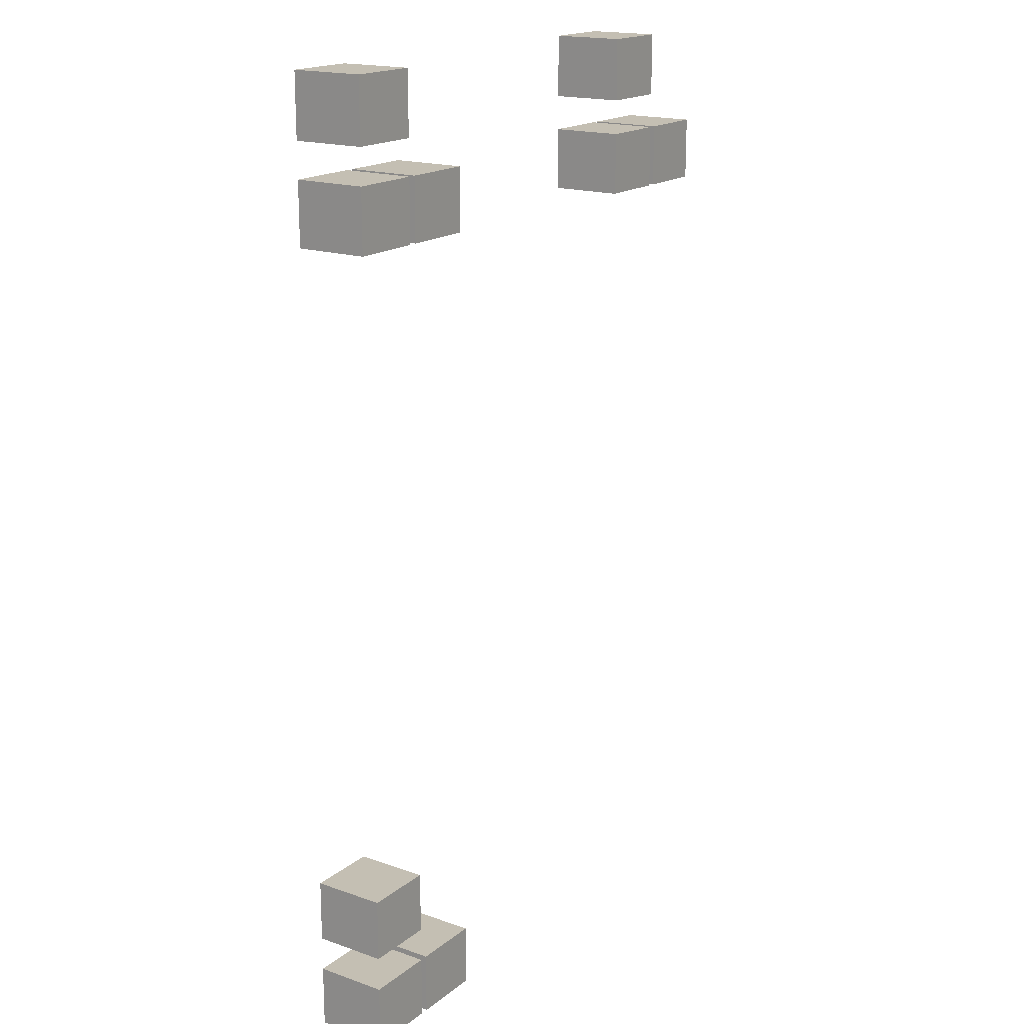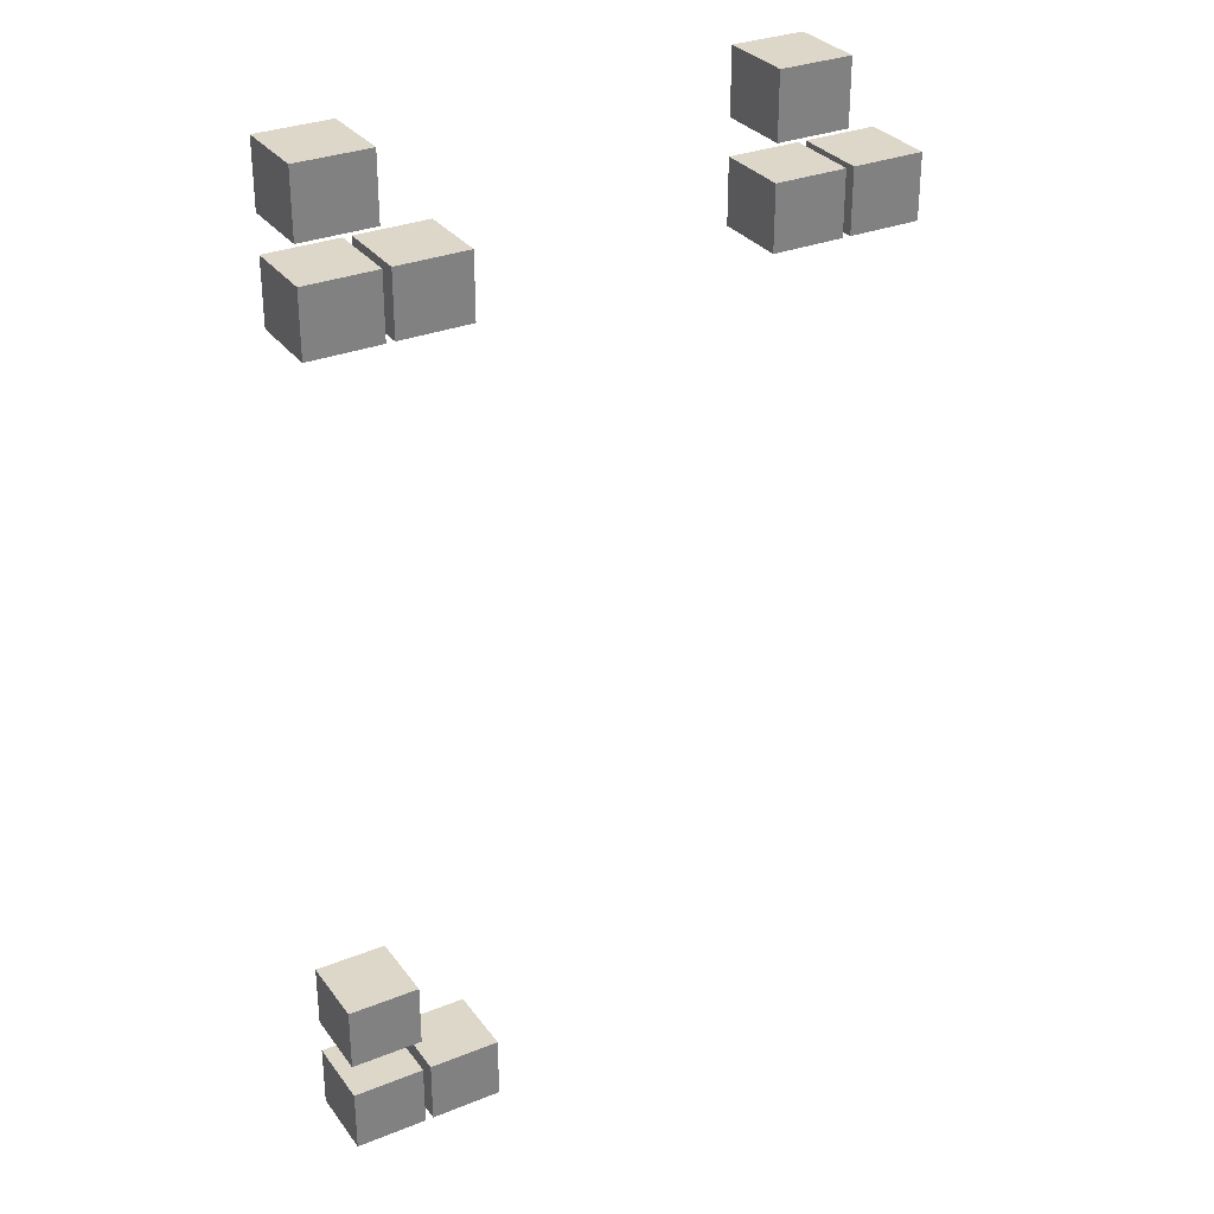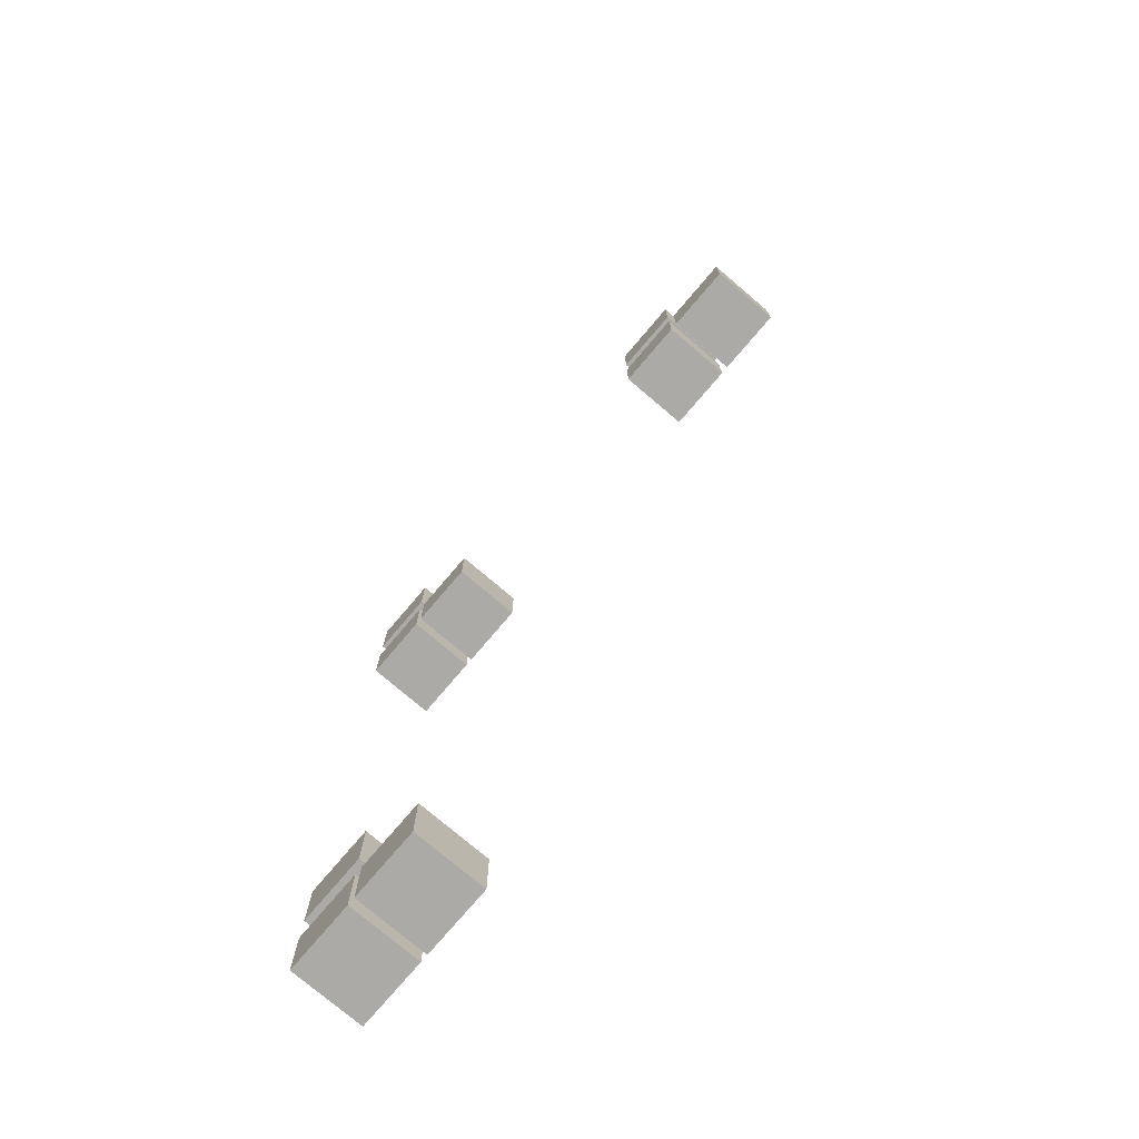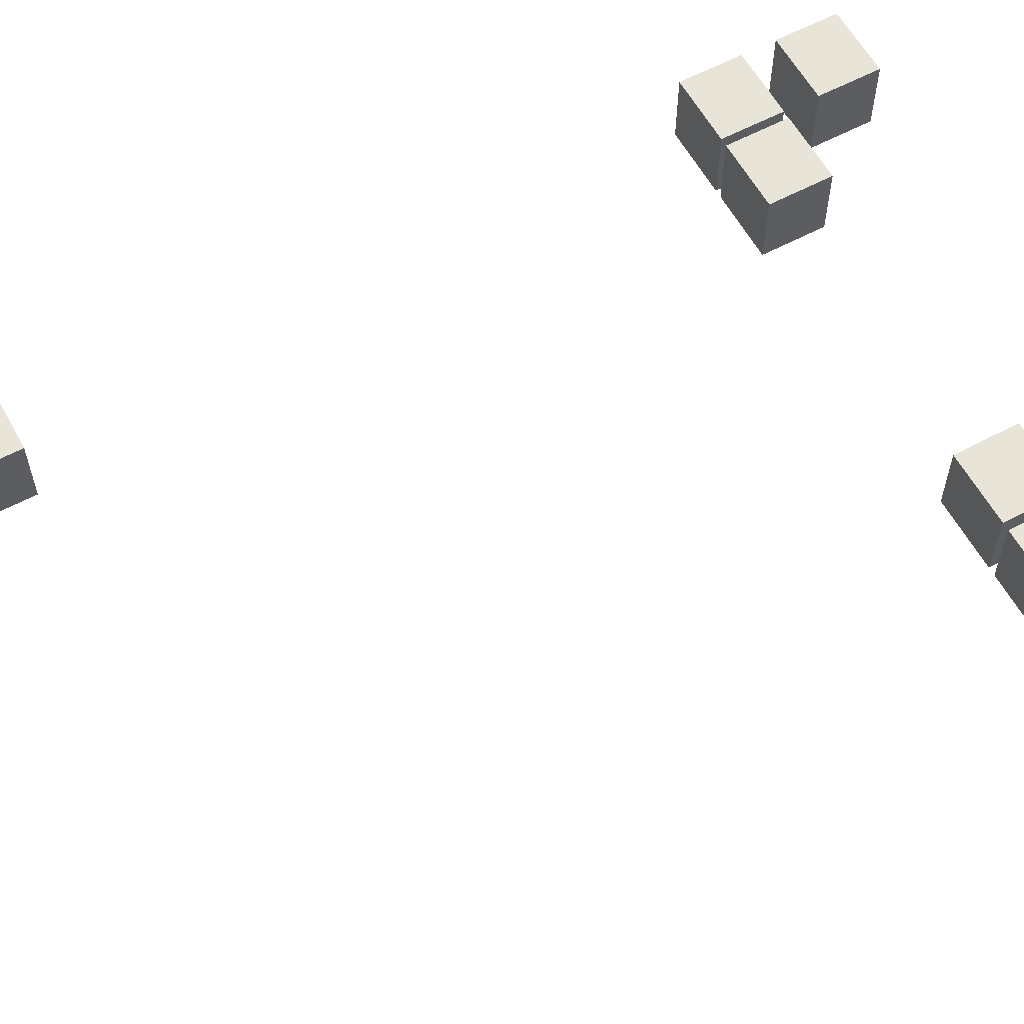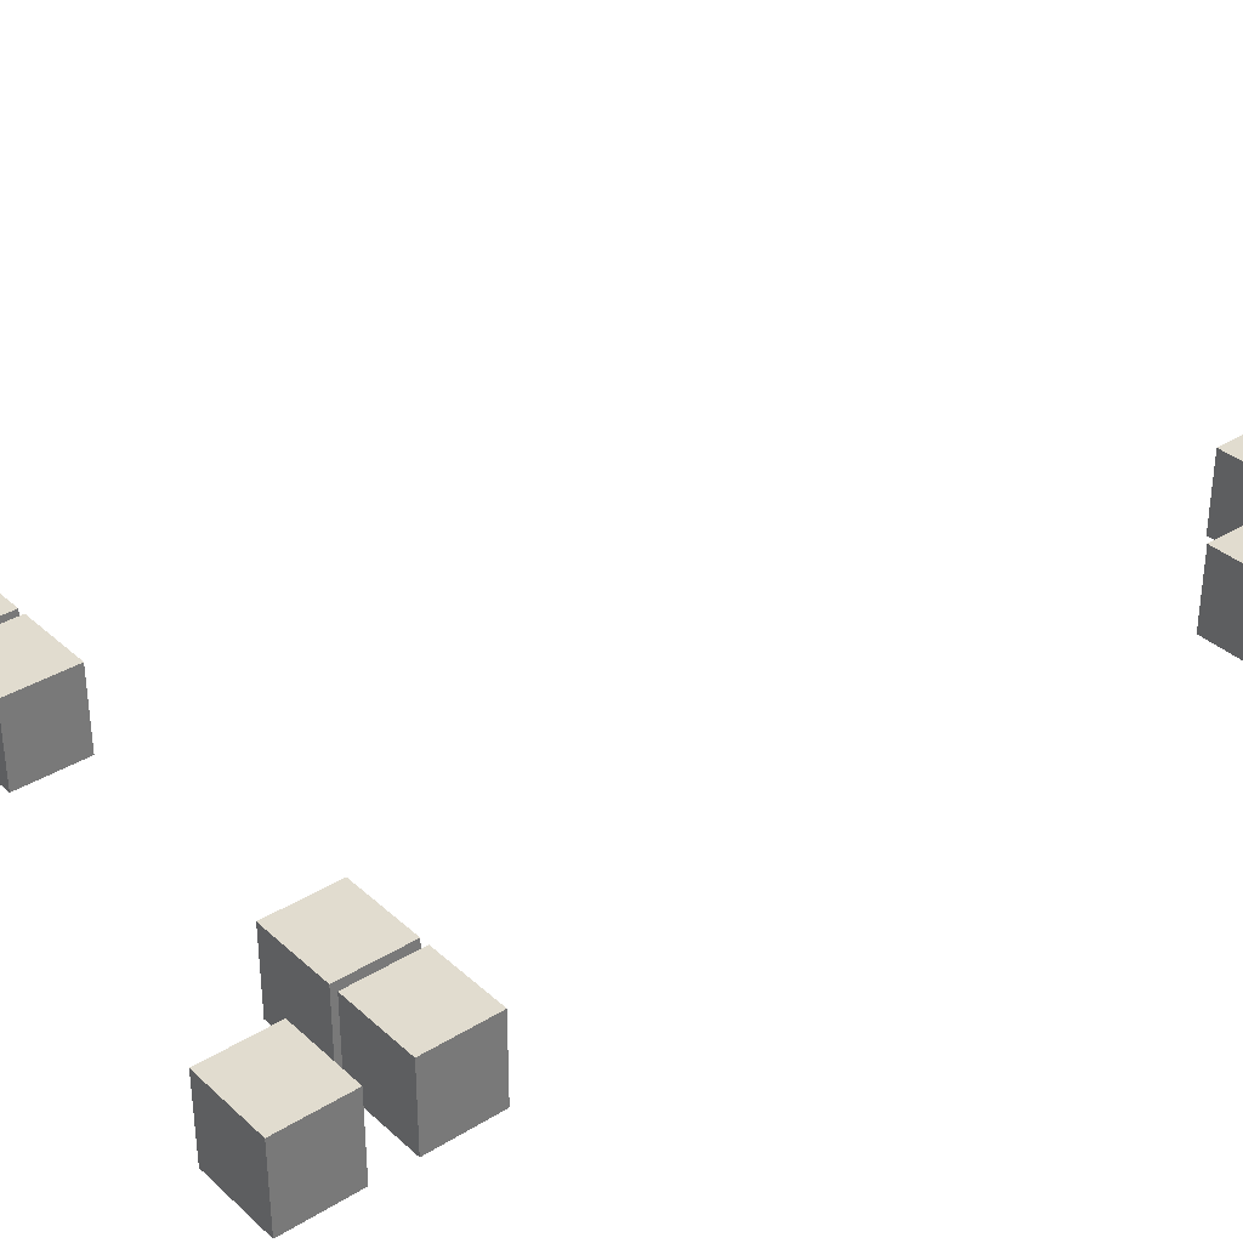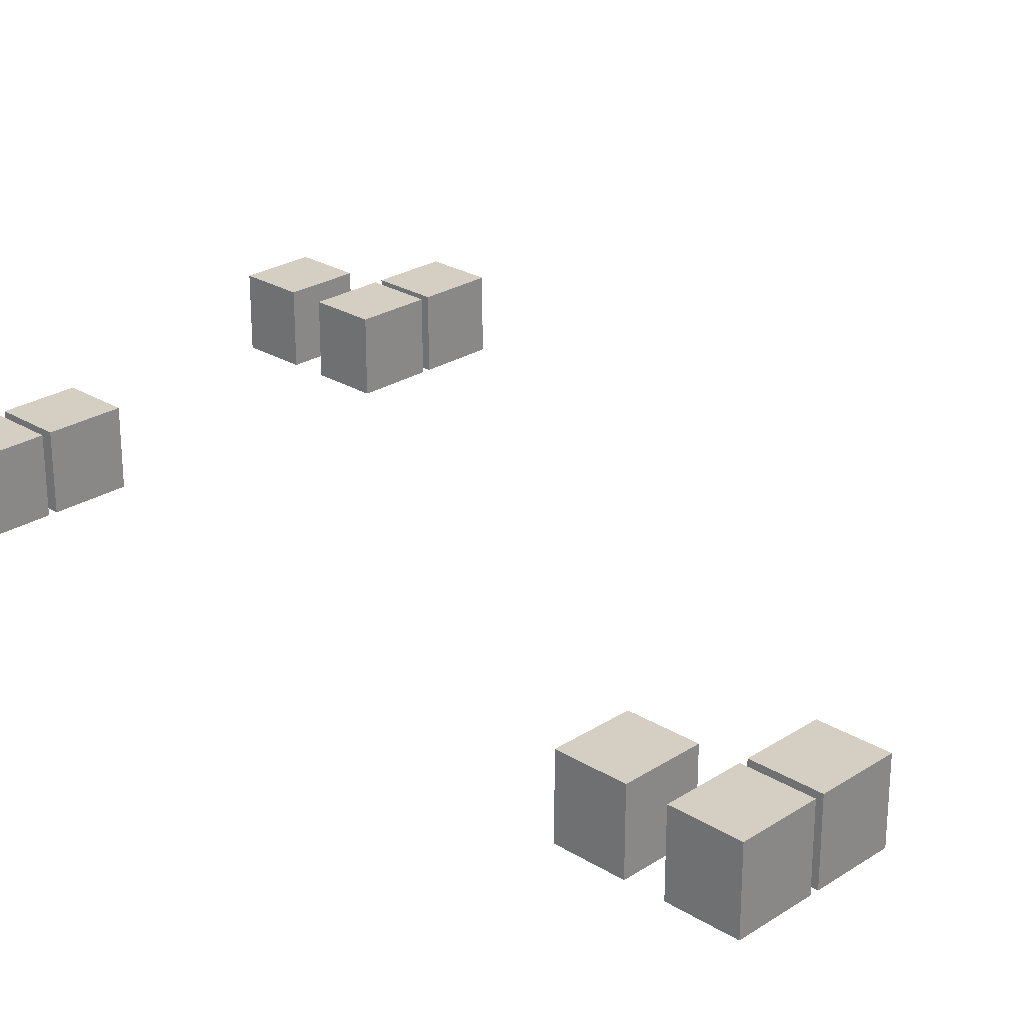
<metadata>
{"format":"obj","ext":"obj","renderer":"f3d","projection":"perspective","resolution":1024,"background":"white","views":[{"elev":17.8,"azim":124.3,"up":"+Z"},{"elev":30.9,"azim":150.1,"up":"+Z"},{"elev":-75.9,"azim":-130.4,"up":"+Z"},{"elev":59.8,"azim":-118.6,"up":"+Y"},{"elev":34.2,"azim":50.2,"up":"+Y"},{"elev":25.6,"azim":134.4,"up":"+Y"}]}
</metadata>
<code>
o Cube_Cube.004_Cube_Cube.005_Cube_Cube.004_Cube_Cube.001
v 8.612 1.868 9.613
v 8.612 3.198 9.613
v 8.612 3.198 8.464
v 8.612 1.868 8.464
v 9.909 3.198 8.464
v 9.909 1.868 8.464
v 9.909 3.198 9.613
v 9.909 1.868 9.613
f 1 2 3 4
f 4 3 5 6
f 6 5 7 8
f 8 7 2 1
f 4 6 8 1
f 5 3 2 7
o Cube_Cube.004_Cube_Cube.004_Cube_Cube.004_Cube_Cube.001
v 8.612 1.868 7.825
v 8.612 3.198 7.825
v 8.612 3.198 6.676
v 8.612 1.868 6.676
v 9.909 3.198 6.676
v 9.909 1.868 6.676
v 9.909 3.198 7.825
v 9.909 1.868 7.825
f 9 10 11 12
f 12 11 13 14
f 14 13 15 16
f 16 15 10 9
f 12 14 16 9
f 13 11 10 15
o Cube_Cube.004_Cube_Cube.006_Cube_Cube.004_Cube_Cube.002
v 7.169 1.868 7.825
v 7.169 3.198 7.825
v 7.169 3.198 6.676
v 7.169 1.868 6.676
v 8.467 3.198 6.676
v 8.467 1.868 6.676
v 8.467 3.198 7.825
v 8.467 1.868 7.825
f 17 18 19 20
f 20 19 21 22
f 22 21 23 24
f 24 23 18 17
f 20 22 24 17
f 21 19 18 23
o Cube_Cube.004_Cube_Cube.004_Cube_Cube.004_Cube_Cube.000
v 8.612 1.868 -6.955
v 8.612 3.198 -6.955
v 8.612 3.198 -8.104
v 8.612 1.868 -8.104
v 9.909 3.198 -8.104
v 9.909 1.868 -8.104
v 9.909 3.198 -6.955
v 9.909 1.868 -6.955
f 25 26 27 28
f 28 27 29 30
f 30 29 31 32
f 32 31 26 25
f 28 30 32 25
f 29 27 26 31
o Cube_Cube.004_Cube_Cube.005_Cube_Cube.004_Cube_Cube.000
v 8.612 1.868 -5.168
v 8.612 3.198 -5.168
v 8.612 3.198 -6.316
v 8.612 1.868 -6.316
v 9.909 3.198 -6.316
v 9.909 1.868 -6.316
v 9.909 3.198 -5.168
v 9.909 1.868 -5.168
f 33 34 35 36
f 36 35 37 38
f 38 37 39 40
f 40 39 34 33
f 36 38 40 33
f 37 35 34 39
o Cube_Cube.004_Cube_Cube.006_Cube_Cube.004_Cube_Cube.000
v 7.169 1.868 -6.955
v 7.169 3.198 -6.955
v 7.169 3.198 -8.104
v 7.169 1.868 -8.104
v 8.467 3.198 -8.104
v 8.467 1.868 -8.104
v 8.467 3.198 -6.955
v 8.467 1.868 -6.955
f 41 42 43 44
f 44 43 45 46
f 46 45 47 48
f 48 47 42 41
f 44 46 48 41
f 45 43 42 47
o Cube_Cube.004_Cube_Cube.004_Cube_Cube.004_Cube_Cube.002_Cube_Cube.004_Cube_Cube.004_Cube_Cube.004_Cube_Cube.003
v 0.7196 1.868 7.825
v 0.7196 3.198 7.825
v 0.7196 3.198 6.676
v 0.7196 1.868 6.676
v 2.017 3.198 6.676
v 2.017 1.868 6.676
v 2.017 3.198 7.825
v 2.017 1.868 7.825
f 49 50 51 52
f 52 51 53 54
f 54 53 55 56
f 56 55 50 49
f 52 54 56 49
f 53 51 50 55
o Cube_Cube.004_Cube_Cube.005_Cube_Cube.004_Cube_Cube.002_Cube_Cube.004_Cube_Cube.005_Cube_Cube.004_Cube_Cube.003
v 0.7196 1.868 9.613
v 0.7196 3.198 9.613
v 0.7196 3.198 8.464
v 0.7196 1.868 8.464
v 2.017 3.198 8.464
v 2.017 1.868 8.464
v 2.017 3.198 9.613
v 2.017 1.868 9.613
f 57 58 59 60
f 60 59 61 62
f 62 61 63 64
f 64 63 58 57
f 60 62 64 57
f 61 59 58 63
o Cube_Cube.004_Cube_Cube.006_Cube_Cube.004_Cube_Cube.001_Cube_Cube.004_Cube_Cube.006_Cube_Cube.004_Cube_Cube.003
v -0.7225 1.868 7.825
v -0.7225 3.198 7.825
v -0.7225 3.198 6.676
v -0.7225 1.868 6.676
v 0.5753 3.198 6.676
v 0.5753 1.868 6.676
v 0.5753 3.198 7.825
v 0.5753 1.868 7.825
f 65 66 67 68
f 68 67 69 70
f 70 69 71 72
f 72 71 66 65
f 68 70 72 65
f 69 67 66 71

</code>
